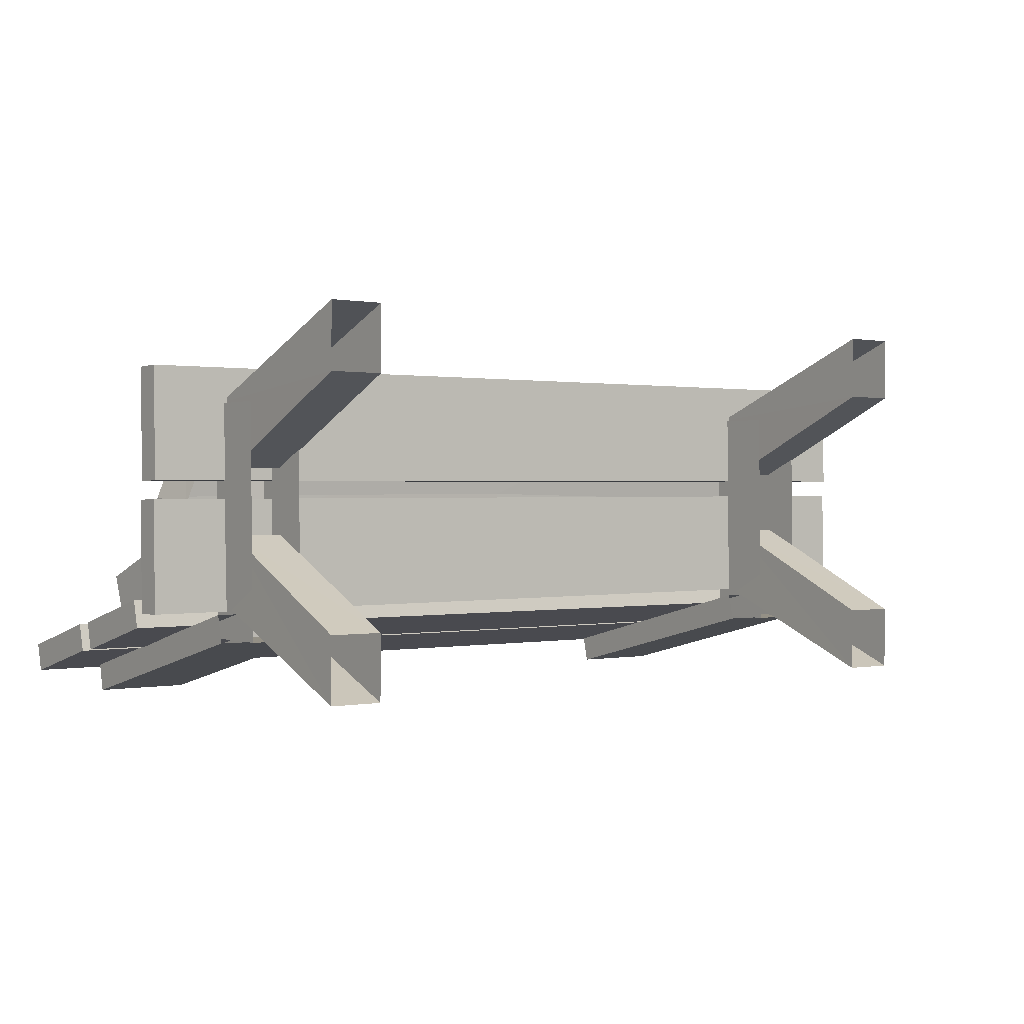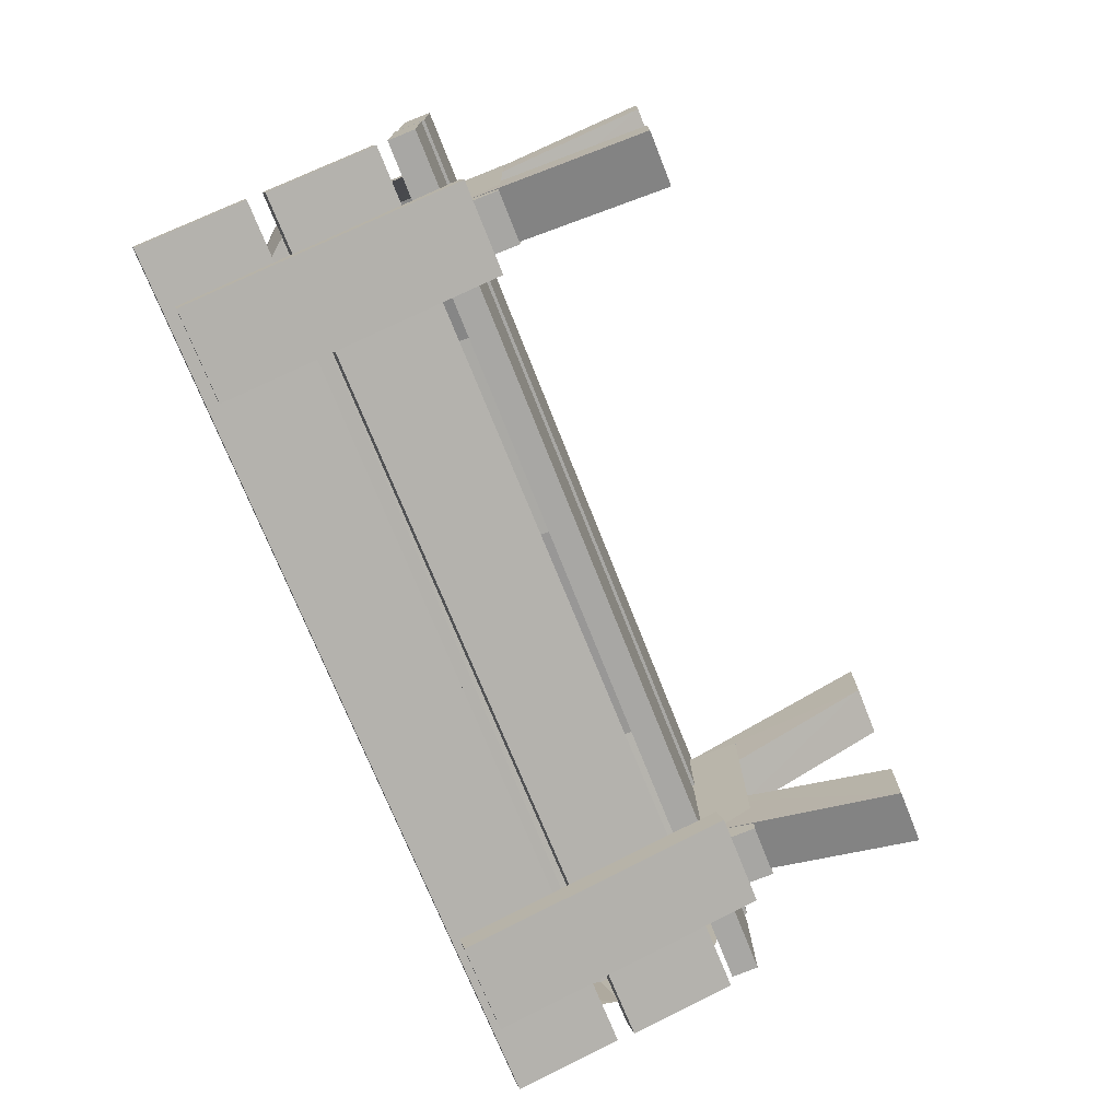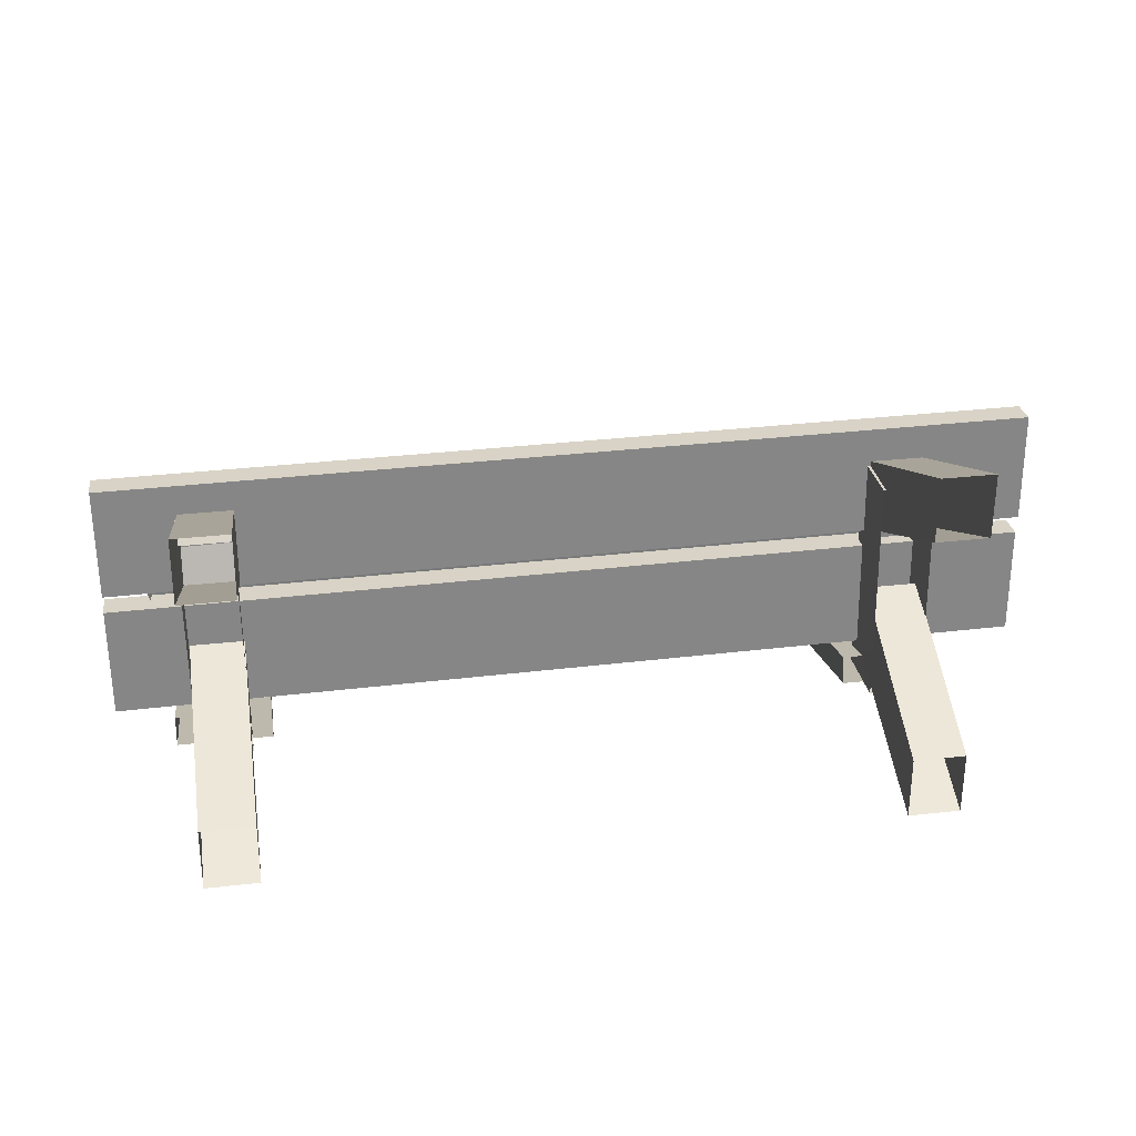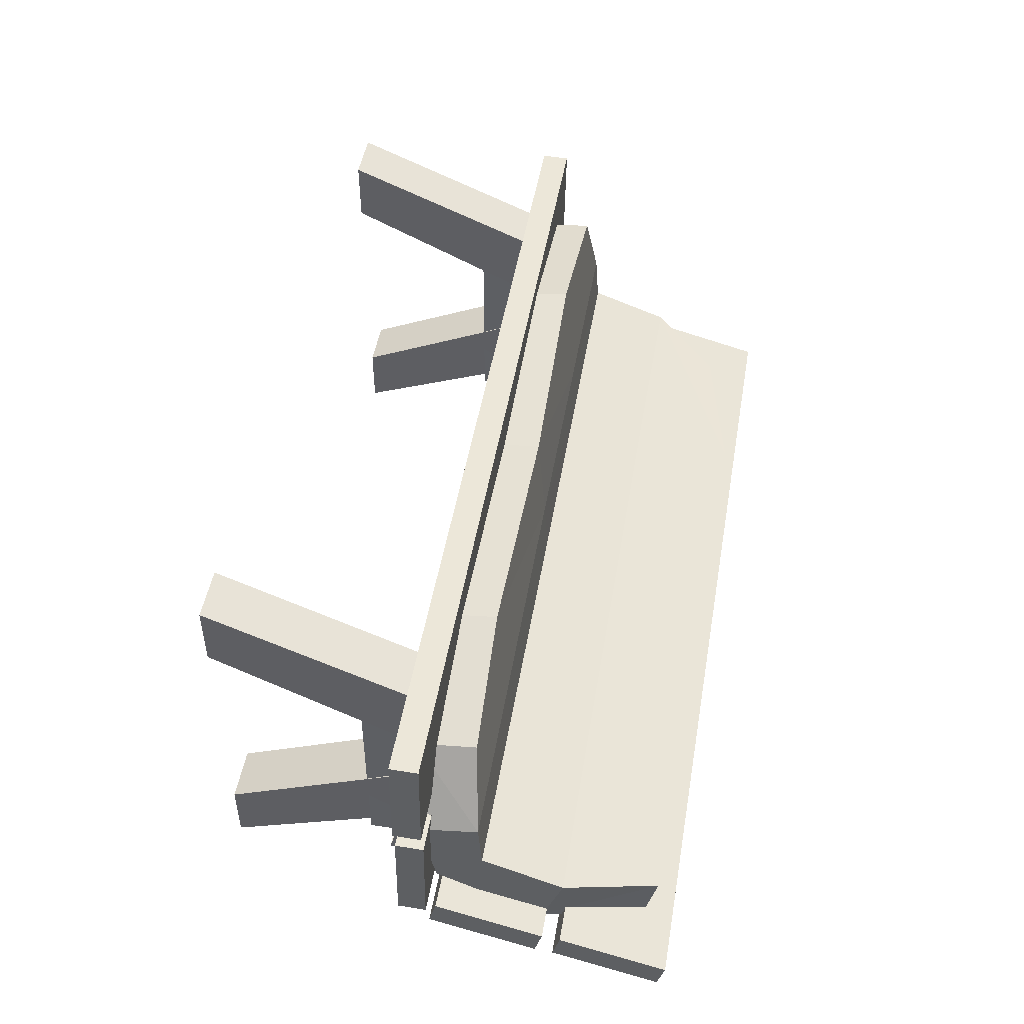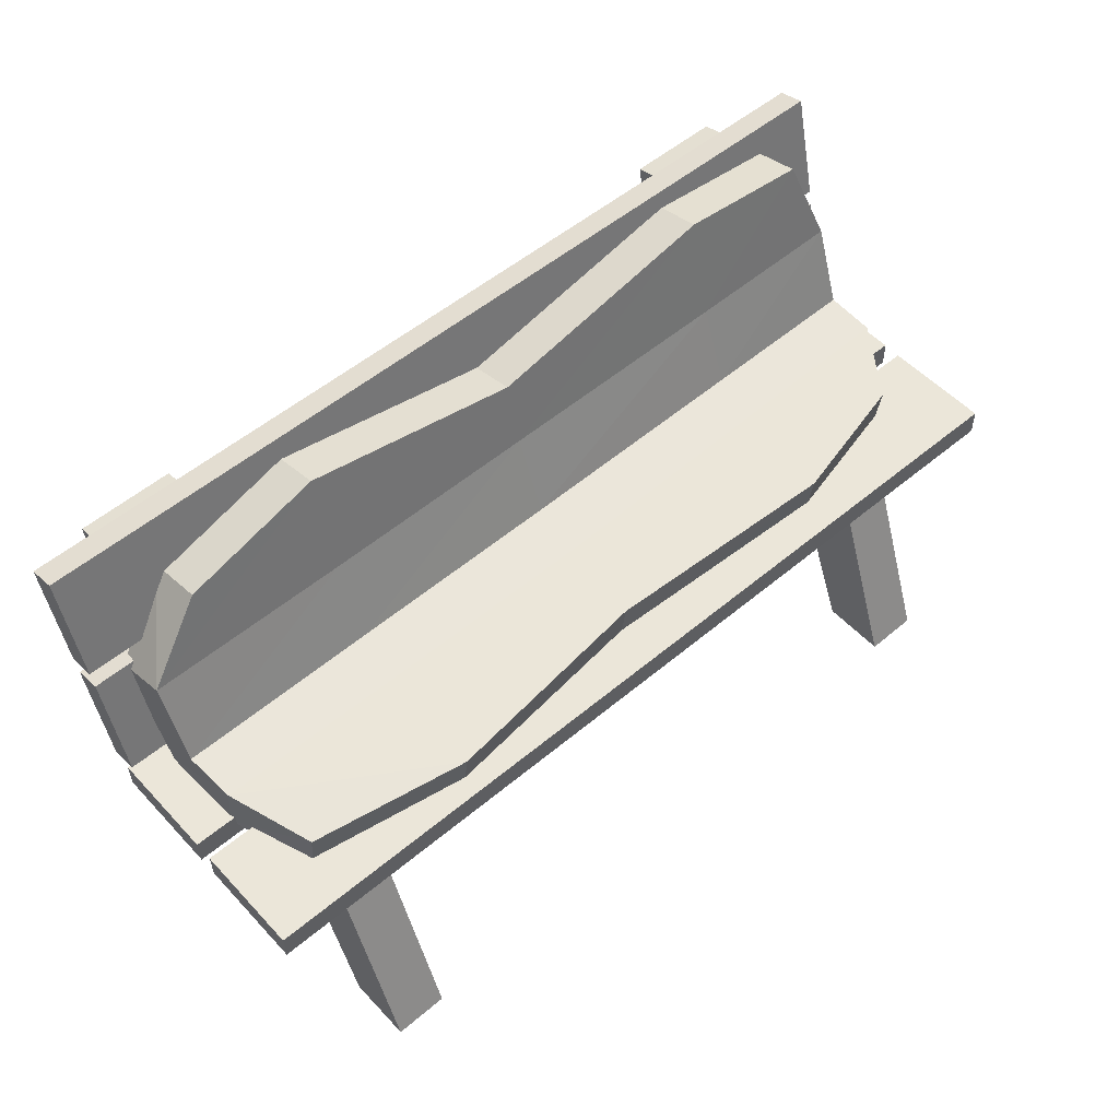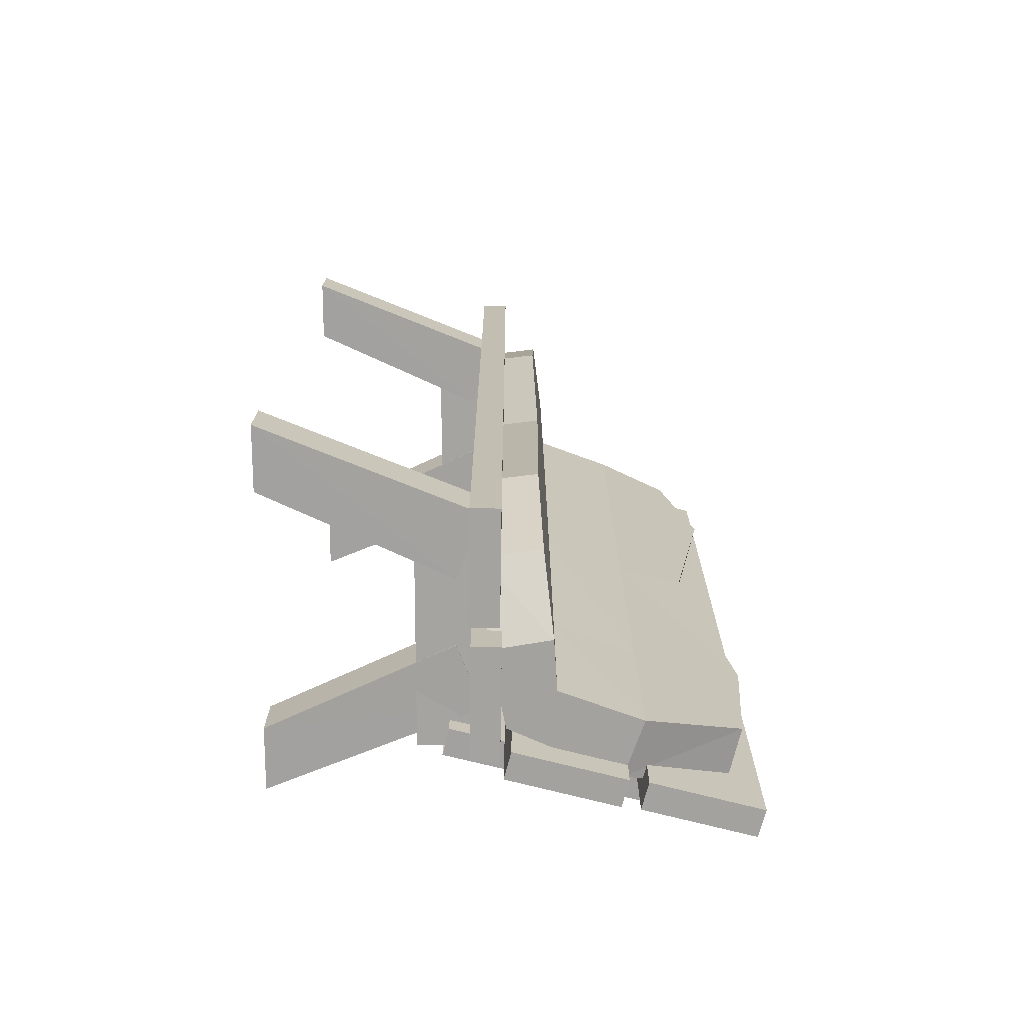
<metadata>
{"format":"obj","ext":"obj","renderer":"f3d","projection":"perspective","resolution":1024,"background":"white","views":[{"elev":0.4,"azim":-37.0,"up":"+Z"},{"elev":-74.2,"azim":-68.3,"up":"+Z"},{"elev":29.0,"azim":-9.9,"up":"+Z"},{"elev":48.0,"azim":99.6,"up":"+Z"},{"elev":54.2,"azim":-41.8,"up":"+Y"},{"elev":17.4,"azim":90.1,"up":"+Z"}]}
</metadata>
<code>
g default
v -5.68 2.595 1.719
v -5.676 2.575 0.288
v -5.677 2.934 0.2808
v -5.68 2.955 1.712
v -5.676 2.575 0.288
v 6.143 2.589 0.3365
v 6.143 2.948 0.3292
v -5.677 2.934 0.2808
v 6.143 2.589 0.3365
v 6.14 2.609 1.768
v 6.14 2.969 1.76
v 6.143 2.948 0.3292
v 6.14 2.609 1.768
v -5.68 2.595 1.719
v -5.68 2.955 1.712
v 6.14 2.969 1.76
v -5.676 2.575 0.288
v -5.68 2.595 1.719
v 6.14 2.609 1.768
v 6.143 2.589 0.3365
v 6.143 2.948 0.3292
v 6.14 2.969 1.76
v -5.68 2.955 1.712
v -5.677 2.934 0.2808
v -5.683 2.595 0.05536
v -5.68 2.575 -1.376
v -5.681 2.934 -1.383
v -5.684 2.955 0.04804
v -5.68 2.575 -1.376
v 6.14 2.589 -1.327
v 6.139 2.948 -1.334
v -5.681 2.934 -1.383
v 6.14 2.589 -1.327
v 6.136 2.609 0.1038
v 6.136 2.969 0.0965
v 6.139 2.948 -1.334
v 6.136 2.609 0.1038
v -5.683 2.595 0.05536
v -5.684 2.955 0.04804
v 6.136 2.969 0.0965
v -5.68 2.575 -1.376
v -5.683 2.595 0.05536
v 6.136 2.609 0.1038
v 6.14 2.589 -1.327
v 6.139 2.948 -1.334
v 6.136 2.969 0.0965
v -5.684 2.955 0.04804
v -5.681 2.934 -1.383
v -4.676 2.795 -1.728
v -3.993 2.795 -1.727
v -4.026 2.795 1.273
v -4.709 2.795 1.272
v -3.994 1.904 -1.727
v -4.028 1.904 1.272
v -4.026 2.795 1.273
v -3.993 2.795 -1.727
v -4.678 1.904 -1.729
v -3.994 1.904 -1.727
v -3.993 2.795 -1.727
v -4.676 2.795 -1.728
v -4.711 1.904 1.271
v -4.678 1.904 -1.729
v -4.676 2.795 -1.728
v -4.709 2.795 1.272
v -4.028 1.904 1.272
v -4.711 1.904 1.271
v -4.709 2.795 1.272
v -4.026 2.795 1.273
v -4.872 5.905 -2.265
v -3.66 5.902 -2.267
v -3.73 2.312 -1.396
v -4.941 2.315 -1.394
v -4.945 2.231 -1.744
v -3.733 2.228 -1.746
v -3.663 5.818 -2.617
v -4.875 5.821 -2.615
v -3.663 5.818 -2.617
v -3.733 2.228 -1.746
v -3.73 2.312 -1.396
v -3.66 5.902 -2.267
v -4.875 5.821 -2.615
v -3.663 5.818 -2.617
v -3.66 5.902 -2.267
v -4.872 5.905 -2.265
v -4.945 2.231 -1.744
v -4.875 5.821 -2.615
v -4.872 5.905 -2.265
v -4.941 2.315 -1.394
v -4.677 2.734 -1.227
v -3.993 2.732 -1.23
v -3.99 2.397 -0.4036
v -4.674 2.4 -0.4011
v -4.719 2e-06 -2.35
v -4.035 2e-06 -2.352
v -3.993 2.732 -1.23
v -4.677 2.734 -1.227
v -3.993 2.732 -1.23
v -4.035 2e-06 -2.352
v -4.032 1e-06 -1.526
v -3.99 2.397 -0.4036
v -4.674 2.4 -0.4011
v -3.99 2.397 -0.4036
v -4.032 1e-06 -1.526
v -4.715 1e-06 -1.523
v -4.719 2e-06 -2.35
v -4.677 2.734 -1.227
v -4.674 2.4 -0.4011
v -4.715 1e-06 -1.523
v -4.71 -1e-06 1.541
v -4.673 2.412 0.4517
v -4.67 2.735 1.283
v -4.707 -2e-06 2.372
v -3.99 2.409 0.4512
v -4.027 -1e-06 1.541
v -4.024 -2e-06 2.372
v -3.987 2.732 1.282
v -4.71 -1e-06 1.541
v -4.027 -1e-06 1.541
v -3.99 2.409 0.4512
v -4.673 2.412 0.4517
v -4.673 2.412 0.4517
v -3.99 2.409 0.4512
v -3.987 2.732 1.282
v -4.67 2.735 1.283
v -4.67 2.735 1.283
v -3.987 2.732 1.282
v -4.024 -2e-06 2.372
v -4.707 -2e-06 2.372
v 4.066 2.795 -1.747
v 4.749 2.795 -1.745
v 4.716 2.795 1.254
v 4.033 2.795 1.253
v 4.748 1.904 -1.746
v 4.715 1.904 1.253
v 4.716 2.795 1.254
v 4.749 2.795 -1.745
v 4.065 1.904 -1.748
v 4.748 1.904 -1.746
v 4.749 2.795 -1.745
v 4.066 2.795 -1.747
v 4.032 1.904 1.252
v 4.065 1.904 -1.748
v 4.066 2.795 -1.747
v 4.033 2.795 1.253
v 4.715 1.904 1.253
v 4.032 1.904 1.252
v 4.033 2.795 1.253
v 4.716 2.795 1.254
v 3.871 5.905 -2.284
v 5.082 5.902 -2.286
v 5.012 2.312 -1.415
v 3.801 2.315 -1.413
v 3.798 2.231 -1.763
v 5.009 2.228 -1.765
v 5.079 5.818 -2.636
v 3.868 5.821 -2.634
v 5.079 5.818 -2.636
v 5.009 2.228 -1.765
v 5.012 2.312 -1.415
v 5.082 5.902 -2.286
v 3.868 5.821 -2.634
v 5.079 5.818 -2.636
v 5.082 5.902 -2.286
v 3.871 5.905 -2.284
v 3.798 2.231 -1.763
v 3.868 5.821 -2.634
v 3.871 5.905 -2.284
v 3.801 2.315 -1.413
v 4.066 2.734 -1.246
v 4.749 2.732 -1.249
v 4.752 2.397 -0.4226
v 4.069 2.4 -0.4202
v 4.024 2e-06 -2.369
v 4.707 2e-06 -2.371
v 4.749 2.732 -1.249
v 4.066 2.734 -1.246
v 4.749 2.732 -1.249
v 4.707 2e-06 -2.371
v 4.71 1e-06 -1.545
v 4.752 2.397 -0.4226
v 4.069 2.4 -0.4202
v 4.752 2.397 -0.4226
v 4.71 1e-06 -1.545
v 4.027 1e-06 -1.542
v 4.024 2e-06 -2.369
v 4.066 2.734 -1.246
v 4.069 2.4 -0.4202
v 4.027 1e-06 -1.542
v 4.032 -1e-06 1.522
v 4.069 2.412 0.4326
v 4.072 2.735 1.263
v 4.035 -2e-06 2.353
v 4.753 2.409 0.4322
v 4.715 -1e-06 1.522
v 4.719 -2e-06 2.353
v 4.756 2.732 1.263
v 4.032 -1e-06 1.522
v 4.715 -1e-06 1.522
v 4.753 2.409 0.4322
v 4.069 2.412 0.4326
v 4.069 2.412 0.4326
v 4.753 2.409 0.4322
v 4.756 2.732 1.263
v 4.072 2.735 1.263
v 4.072 2.735 1.263
v 4.756 2.732 1.263
v 4.719 -2e-06 2.353
v 4.035 -2e-06 2.353
v -5.687 3.056 -1.568
v -5.681 4.443 -1.921
v -5.681 4.533 -1.573
v -5.687 3.147 -1.22
v -5.681 4.443 -1.921
v 6.138 4.374 -1.916
v 6.139 4.465 -1.568
v -5.681 4.533 -1.573
v 6.138 4.374 -1.916
v 6.133 2.987 -1.563
v 6.133 3.078 -1.215
v 6.139 4.465 -1.568
v 6.133 2.987 -1.563
v -5.687 3.056 -1.568
v -5.687 3.147 -1.22
v 6.133 3.078 -1.215
v -5.681 4.443 -1.921
v -5.687 3.056 -1.568
v 6.133 2.987 -1.563
v 6.138 4.374 -1.916
v 6.139 4.465 -1.568
v 6.133 3.078 -1.215
v -5.687 3.147 -1.22
v -5.681 4.533 -1.573
v -5.688 4.674 -1.955
v -5.682 6.061 -2.309
v -5.682 6.151 -1.961
v -5.687 4.765 -1.607
v -5.682 6.061 -2.309
v 6.138 5.992 -2.304
v 6.138 6.083 -1.956
v -5.682 6.151 -1.961
v 6.138 5.992 -2.304
v 6.132 4.605 -1.95
v 6.132 4.696 -1.602
v 6.138 6.083 -1.956
v 6.132 4.605 -1.95
v -5.688 4.674 -1.955
v -5.687 4.765 -1.607
v 6.132 4.696 -1.602
v -5.682 6.061 -2.309
v -5.688 4.674 -1.955
v 6.132 4.605 -1.95
v 6.138 5.992 -2.304
v 6.138 6.083 -1.956
v 6.132 4.696 -1.602
v -5.687 4.765 -1.607
v -5.682 6.151 -1.961
v -2.563 3.604 -0.588
v 0.3167 3.613 -0.587
v 0.3187 3.567 0.1316
v -2.539 3.559 0.1137
v 0.1395 3.439 1.208
v -2.724 3.39 1.515
v 3.355 3.413 1.352
v 3.566 3.574 0.06683
v 5.098 3.462 0.9368
v 5.731 3.577 0.02972
v 3.565 3.617 -0.6039
v 5.729 3.62 -0.6147
v -5.155 3.552 0.08215
v -4.774 3.423 1.154
v -5.202 3.592 -0.5873
v 0.3162 4.651 -0.9805
v -2.569 4.642 -0.9772
v 0.3156 5.503 -1.182
v 3.562 6.011 -1.309
v 3.563 4.656 -0.9858
v 5.321 5.864 -1.276
v 5.728 4.666 -0.9918
v -2.569 5.995 -1.3
v -5.216 4.654 -0.9811
v -4.4 5.567 -1.195
v 0.1395 3.439 1.208
v 0.1407 2.674 1.116
v -2.721 2.626 1.423
v -2.724 3.39 1.515
v 3.355 3.413 1.352
v 3.354 2.649 1.257
v 5.098 3.462 0.9368
v 5.097 2.698 0.8401
v 5.731 3.577 0.02972
v 5.73 2.818 -0.09955
v 5.729 3.62 -0.6147
v 5.728 3.017 -1.094
v -4.771 2.658 1.061
v -4.774 3.423 1.154
v -5.152 2.791 -0.0401
v -5.155 3.552 0.08215
v -5.2 2.99 -1.068
v -5.202 3.592 -0.5873
v -5.215 4.383 -1.702
v -5.216 4.654 -0.9811
v 5.728 4.666 -0.9918
v 5.726 4.41 -1.718
v 5.321 5.864 -1.276
v 5.32 5.683 -2.024
v 3.562 6.011 -1.309
v 3.561 5.83 -2.057
v 0.3156 5.503 -1.182
v 0.315 5.322 -1.931
v -2.569 5.995 -1.3
v -2.57 5.815 -2.048
v -4.4 5.567 -1.195
v -4.401 5.386 -1.944
g StreetBranch_15
f 3 2 1
f 4 3 1
f 7 6 5
f 8 7 5
f 11 10 9
f 12 11 9
f 15 14 13
f 16 15 13
f 19 18 17
f 20 19 17
f 23 22 21
f 24 23 21
f 27 26 25
f 28 27 25
f 31 30 29
f 32 31 29
f 35 34 33
f 36 35 33
f 39 38 37
f 40 39 37
f 43 42 41
f 44 43 41
f 47 46 45
f 48 47 45
f 51 50 49
f 52 51 49
f 55 54 53
f 56 55 53
f 59 58 57
f 60 59 57
f 63 62 61
f 64 63 61
f 67 66 65
f 68 67 65
f 71 70 69
f 72 71 69
f 75 74 73
f 76 75 73
f 79 78 77
f 80 79 77
f 83 82 81
f 84 83 81
f 87 86 85
f 88 87 85
f 91 90 89
f 92 91 89
f 95 94 93
f 96 95 93
f 99 98 97
f 100 99 97
f 103 102 101
f 104 103 101
f 107 106 105
f 108 107 105
f 111 110 109
f 112 111 109
f 115 114 113
f 116 115 113
f 119 118 117
f 120 119 117
f 123 122 121
f 124 123 121
f 127 126 125
f 128 127 125
f 131 130 129
f 132 131 129
f 135 134 133
f 136 135 133
f 139 138 137
f 140 139 137
f 143 142 141
f 144 143 141
f 147 146 145
f 148 147 145
f 151 150 149
f 152 151 149
f 155 154 153
f 156 155 153
f 159 158 157
f 160 159 157
f 163 162 161
f 164 163 161
f 167 166 165
f 168 167 165
f 171 170 169
f 172 171 169
f 175 174 173
f 176 175 173
f 179 178 177
f 180 179 177
f 183 182 181
f 184 183 181
f 187 186 185
f 188 187 185
f 191 190 189
f 192 191 189
f 195 194 193
f 196 195 193
f 199 198 197
f 200 199 197
f 203 202 201
f 204 203 201
f 207 206 205
f 208 207 205
f 211 210 209
f 212 211 209
f 215 214 213
f 216 215 213
f 219 218 217
f 220 219 217
f 223 222 221
f 224 223 221
f 227 226 225
f 228 227 225
f 231 230 229
f 232 231 229
f 235 234 233
f 236 235 233
f 239 238 237
f 240 239 237
f 243 242 241
f 244 243 241
f 247 246 245
f 248 247 245
f 251 250 249
f 252 251 249
f 255 254 253
f 256 255 253
f 259 258 257
f 260 259 257
f 261 259 260
f 262 261 260
f 261 263 259
f 263 264 259
f 259 264 258
f 263 265 264
f 265 266 264
f 264 266 267
f 264 267 258
f 266 268 267
f 262 260 269
f 270 262 269
f 260 257 271
f 269 260 271
f 258 272 257
f 272 273 257
f 272 274 273
f 275 274 272
f 276 275 272
f 277 275 276
f 278 277 276
f 278 276 267
f 268 278 267
f 274 279 273
f 273 279 280
f 273 280 271
f 279 281 280
f 257 273 271
f 276 272 258
f 267 276 258
f 284 283 282
f 285 284 282
f 282 283 286
f 283 287 286
f 286 287 288
f 287 289 288
f 288 289 290
f 289 291 290
f 290 291 292
f 291 293 292
f 294 284 285
f 295 294 285
f 296 294 295
f 297 296 295
f 298 296 297
f 299 298 297
f 300 298 299
f 301 300 299
f 292 293 302
f 293 303 302
f 302 303 304
f 303 305 304
f 304 305 306
f 305 307 306
f 306 307 308
f 307 309 308
f 308 309 310
f 309 311 310
f 310 311 312
f 311 313 312
f 313 300 301
f 312 313 301

</code>
